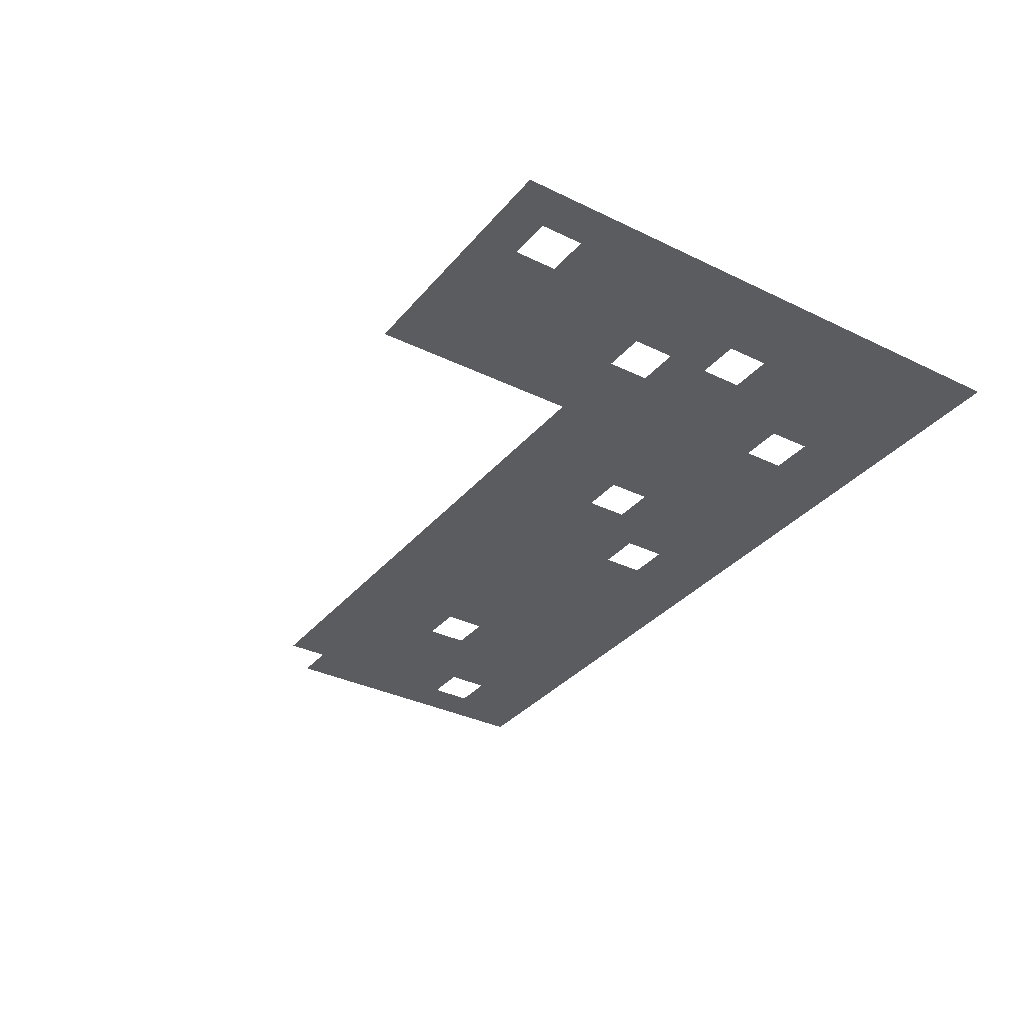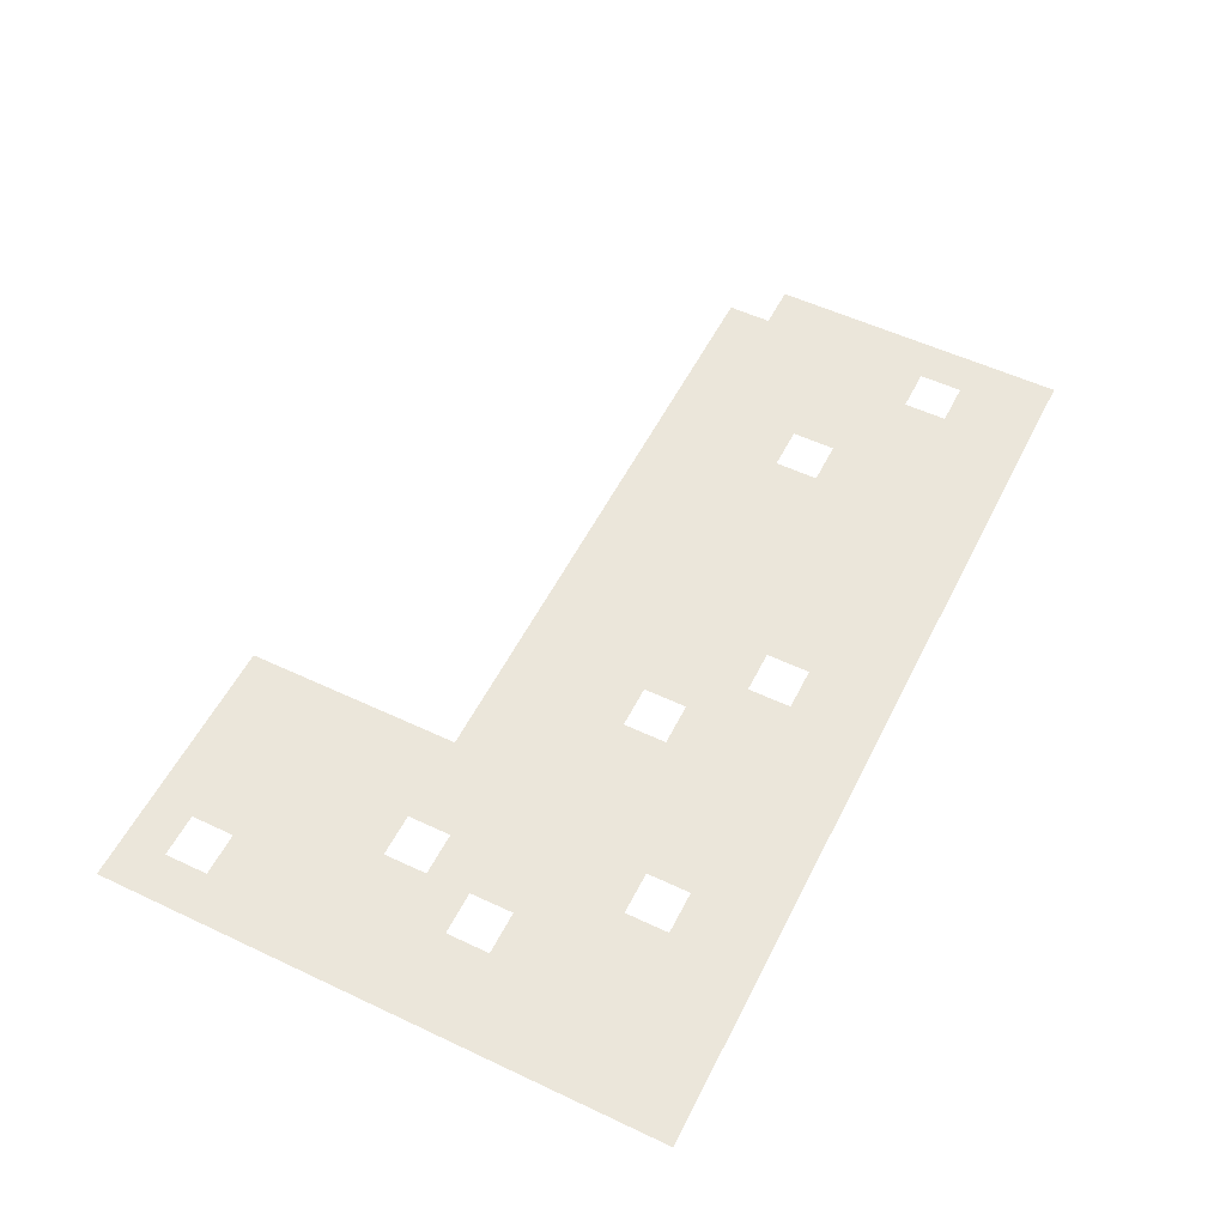
<metadata>
{"format":"obj","ext":"obj","renderer":"f3d","projection":"perspective","resolution":1024,"background":"white","views":[{"elev":-34.0,"azim":-123.5,"up":"+Z"},{"elev":54.8,"azim":-63.5,"up":"+Z"}]}
</metadata>
<code>
v -65.28 -12.8 0
v -67.84 -12.8 0
v -67.84 -10.24 0
v -65.28 -10.24 0
v -67.84 -12.8 0
v -70.4 -12.8 0
v -70.4 -10.24 0
v -67.84 -10.24 0
v -70.4 -12.8 0
v -72.96 -12.8 0
v -72.96 -10.24 0
v -70.4 -10.24 0
v -72.96 -12.8 0
v -75.52 -12.8 0
v -75.52 -10.24 0
v -72.96 -10.24 0
v -75.52 -12.8 0
v -78.08 -12.8 0
v -78.08 -10.24 0
v -75.52 -10.24 0
v -78.08 -12.8 0
v -80.64 -12.8 0
v -80.64 -10.24 0
v -78.08 -10.24 0
v -65.28 -15.36 0
v -67.84 -15.36 0
v -67.84 -12.8 0
v -65.28 -12.8 0
v -67.84 -15.36 0
v -70.4 -15.36 0
v -70.4 -12.8 0
v -67.84 -12.8 0
v -70.4 -15.36 0
v -72.96 -15.36 0
v -72.96 -12.8 0
v -70.4 -12.8 0
v -72.96 -15.36 0
v -75.52 -15.36 0
v -75.52 -12.8 0
v -72.96 -12.8 0
v -78.08 -15.36 0
v -80.64 -15.36 0
v -80.64 -12.8 0
v -78.08 -12.8 0
v -65.28 -17.92 0
v -67.84 -17.92 0
v -67.84 -15.36 0
v -65.28 -15.36 0
v -67.84 -17.92 0
v -70.4 -17.92 0
v -70.4 -15.36 0
v -67.84 -15.36 0
v -70.4 -17.92 0
v -72.96 -17.92 0
v -72.96 -15.36 0
v -70.4 -15.36 0
v -72.96 -17.92 0
v -75.52 -17.92 0
v -75.52 -15.36 0
v -72.96 -15.36 0
v -75.52 -17.92 0
v -78.08 -17.92 0
v -78.08 -15.36 0
v -75.52 -15.36 0
v -78.08 -17.92 0
v -80.64 -17.92 0
v -80.64 -15.36 0
v -78.08 -15.36 0
v -65.28 -20.48 0
v -67.84 -20.48 0
v -67.84 -17.92 0
v -65.28 -17.92 0
v -67.84 -20.48 0
v -70.4 -20.48 0
v -70.4 -17.92 0
v -67.84 -17.92 0
v -70.4 -20.48 0
v -72.96 -20.48 0
v -72.96 -17.92 0
v -70.4 -17.92 0
v -72.96 -20.48 0
v -75.52 -20.48 0
v -75.52 -17.92 0
v -72.96 -17.92 0
v -75.52 -20.48 0
v -78.08 -20.48 0
v -78.08 -17.92 0
v -75.52 -17.92 0
v -78.08 -20.48 0
v -80.64 -20.48 0
v -80.64 -17.92 0
v -78.08 -17.92 0
v -65.28 -23.04 0
v -67.84 -23.04 0
v -67.84 -20.48 0
v -65.28 -20.48 0
v -67.84 -23.04 0
v -70.4 -23.04 0
v -70.4 -20.48 0
v -67.84 -20.48 0
v -70.4 -23.04 0
v -72.96 -23.04 0
v -72.96 -20.48 0
v -70.4 -20.48 0
v -72.96 -23.04 0
v -75.52 -23.04 0
v -75.52 -20.48 0
v -72.96 -20.48 0
v -75.52 -23.04 0
v -78.08 -23.04 0
v -78.08 -20.48 0
v -75.52 -20.48 0
v -78.08 -23.04 0
v -80.64 -23.04 0
v -80.64 -20.48 0
v -78.08 -20.48 0
v -29.44 -25.6 0
v -32 -25.6 0
v -32 -23.04 0
v -29.44 -23.04 0
v -32 -25.6 0
v -34.56 -25.6 0
v -34.56 -23.04 0
v -32 -23.04 0
v -34.56 -25.6 0
v -37.12 -25.6 0
v -37.12 -23.04 0
v -34.56 -23.04 0
v -37.12 -25.6 0
v -39.68 -25.6 0
v -39.68 -23.04 0
v -37.12 -23.04 0
v -39.68 -25.6 0
v -42.24 -25.6 0
v -42.24 -23.04 0
v -39.68 -23.04 0
v -42.24 -25.6 0
v -44.8 -25.6 0
v -44.8 -23.04 0
v -42.24 -23.04 0
v -44.8 -25.6 0
v -47.36 -25.6 0
v -47.36 -23.04 0
v -44.8 -23.04 0
v -47.36 -25.6 0
v -49.92 -25.6 0
v -49.92 -23.04 0
v -47.36 -23.04 0
v -49.92 -25.6 0
v -52.48 -25.6 0
v -52.48 -23.04 0
v -49.92 -23.04 0
v -52.48 -25.6 0
v -55.04 -25.6 0
v -55.04 -23.04 0
v -52.48 -23.04 0
v -55.04 -25.6 0
v -57.6 -25.6 0
v -57.6 -23.04 0
v -55.04 -23.04 0
v -57.6 -25.6 0
v -60.16 -25.6 0
v -60.16 -23.04 0
v -57.6 -23.04 0
v -60.16 -25.6 0
v -62.72 -25.6 0
v -62.72 -23.04 0
v -60.16 -23.04 0
v -62.72 -25.6 0
v -65.28 -25.6 0
v -65.28 -23.04 0
v -62.72 -23.04 0
v -65.28 -25.6 0
v -67.84 -25.6 0
v -67.84 -23.04 0
v -65.28 -23.04 0
v -67.84 -25.6 0
v -70.4 -25.6 0
v -70.4 -23.04 0
v -67.84 -23.04 0
v -72.96 -25.6 0
v -75.52 -25.6 0
v -75.52 -23.04 0
v -72.96 -23.04 0
v -75.52 -25.6 0
v -78.08 -25.6 0
v -78.08 -23.04 0
v -75.52 -23.04 0
v -78.08 -25.6 0
v -80.64 -25.6 0
v -80.64 -23.04 0
v -78.08 -23.04 0
v -26.88 -28.16 0
v -29.44 -28.16 0
v -29.44 -25.6 0
v -26.88 -25.6 0
v -29.44 -28.16 0
v -32 -28.16 0
v -32 -25.6 0
v -29.44 -25.6 0
v -32 -28.16 0
v -34.56 -28.16 0
v -34.56 -25.6 0
v -32 -25.6 0
v -34.56 -28.16 0
v -37.12 -28.16 0
v -37.12 -25.6 0
v -34.56 -25.6 0
v -37.12 -28.16 0
v -39.68 -28.16 0
v -39.68 -25.6 0
v -37.12 -25.6 0
v -39.68 -28.16 0
v -42.24 -28.16 0
v -42.24 -25.6 0
v -39.68 -25.6 0
v -42.24 -28.16 0
v -44.8 -28.16 0
v -44.8 -25.6 0
v -42.24 -25.6 0
v -44.8 -28.16 0
v -47.36 -28.16 0
v -47.36 -25.6 0
v -44.8 -25.6 0
v -47.36 -28.16 0
v -49.92 -28.16 0
v -49.92 -25.6 0
v -47.36 -25.6 0
v -49.92 -28.16 0
v -52.48 -28.16 0
v -52.48 -25.6 0
v -49.92 -25.6 0
v -52.48 -28.16 0
v -55.04 -28.16 0
v -55.04 -25.6 0
v -52.48 -25.6 0
v -55.04 -28.16 0
v -57.6 -28.16 0
v -57.6 -25.6 0
v -55.04 -25.6 0
v -57.6 -28.16 0
v -60.16 -28.16 0
v -60.16 -25.6 0
v -57.6 -25.6 0
v -60.16 -28.16 0
v -62.72 -28.16 0
v -62.72 -25.6 0
v -60.16 -25.6 0
v -62.72 -28.16 0
v -65.28 -28.16 0
v -65.28 -25.6 0
v -62.72 -25.6 0
v -65.28 -28.16 0
v -67.84 -28.16 0
v -67.84 -25.6 0
v -65.28 -25.6 0
v -67.84 -28.16 0
v -70.4 -28.16 0
v -70.4 -25.6 0
v -67.84 -25.6 0
v -70.4 -28.16 0
v -72.96 -28.16 0
v -72.96 -25.6 0
v -70.4 -25.6 0
v -72.96 -28.16 0
v -75.52 -28.16 0
v -75.52 -25.6 0
v -72.96 -25.6 0
v -75.52 -28.16 0
v -78.08 -28.16 0
v -78.08 -25.6 0
v -75.52 -25.6 0
v -78.08 -28.16 0
v -80.64 -28.16 0
v -80.64 -25.6 0
v -78.08 -25.6 0
v -26.88 -30.72 0
v -29.44 -30.72 0
v -29.44 -28.16 0
v -26.88 -28.16 0
v -29.44 -30.72 0
v -32 -30.72 0
v -32 -28.16 0
v -29.44 -28.16 0
v -32 -30.72 0
v -34.56 -30.72 0
v -34.56 -28.16 0
v -32 -28.16 0
v -34.56 -30.72 0
v -37.12 -30.72 0
v -37.12 -28.16 0
v -34.56 -28.16 0
v -37.12 -30.72 0
v -39.68 -30.72 0
v -39.68 -28.16 0
v -37.12 -28.16 0
v -39.68 -30.72 0
v -42.24 -30.72 0
v -42.24 -28.16 0
v -39.68 -28.16 0
v -42.24 -30.72 0
v -44.8 -30.72 0
v -44.8 -28.16 0
v -42.24 -28.16 0
v -44.8 -30.72 0
v -47.36 -30.72 0
v -47.36 -28.16 0
v -44.8 -28.16 0
v -47.36 -30.72 0
v -49.92 -30.72 0
v -49.92 -28.16 0
v -47.36 -28.16 0
v -49.92 -30.72 0
v -52.48 -30.72 0
v -52.48 -28.16 0
v -49.92 -28.16 0
v -52.48 -30.72 0
v -55.04 -30.72 0
v -55.04 -28.16 0
v -52.48 -28.16 0
v -55.04 -30.72 0
v -57.6 -30.72 0
v -57.6 -28.16 0
v -55.04 -28.16 0
v -57.6 -30.72 0
v -60.16 -30.72 0
v -60.16 -28.16 0
v -57.6 -28.16 0
v -60.16 -30.72 0
v -62.72 -30.72 0
v -62.72 -28.16 0
v -60.16 -28.16 0
v -62.72 -30.72 0
v -65.28 -30.72 0
v -65.28 -28.16 0
v -62.72 -28.16 0
v -65.28 -30.72 0
v -67.84 -30.72 0
v -67.84 -28.16 0
v -65.28 -28.16 0
v -67.84 -30.72 0
v -70.4 -30.72 0
v -70.4 -28.16 0
v -67.84 -28.16 0
v -70.4 -30.72 0
v -72.96 -30.72 0
v -72.96 -28.16 0
v -70.4 -28.16 0
v -75.52 -30.72 0
v -78.08 -30.72 0
v -78.08 -28.16 0
v -75.52 -28.16 0
v -78.08 -30.72 0
v -80.64 -30.72 0
v -80.64 -28.16 0
v -78.08 -28.16 0
v -26.88 -33.28 0
v -29.44 -33.28 0
v -29.44 -30.72 0
v -26.88 -30.72 0
v -29.44 -33.28 0
v -32 -33.28 0
v -32 -30.72 0
v -29.44 -30.72 0
v -32 -33.28 0
v -34.56 -33.28 0
v -34.56 -30.72 0
v -32 -30.72 0
v -34.56 -33.28 0
v -37.12 -33.28 0
v -37.12 -30.72 0
v -34.56 -30.72 0
v -39.68 -33.28 0
v -42.24 -33.28 0
v -42.24 -30.72 0
v -39.68 -30.72 0
v -42.24 -33.28 0
v -44.8 -33.28 0
v -44.8 -30.72 0
v -42.24 -30.72 0
v -44.8 -33.28 0
v -47.36 -33.28 0
v -47.36 -30.72 0
v -44.8 -30.72 0
v -47.36 -33.28 0
v -49.92 -33.28 0
v -49.92 -30.72 0
v -47.36 -30.72 0
v -49.92 -33.28 0
v -52.48 -33.28 0
v -52.48 -30.72 0
v -49.92 -30.72 0
v -52.48 -33.28 0
v -55.04 -33.28 0
v -55.04 -30.72 0
v -52.48 -30.72 0
v -55.04 -33.28 0
v -57.6 -33.28 0
v -57.6 -30.72 0
v -55.04 -30.72 0
v -60.16 -33.28 0
v -62.72 -33.28 0
v -62.72 -30.72 0
v -60.16 -30.72 0
v -62.72 -33.28 0
v -65.28 -33.28 0
v -65.28 -30.72 0
v -62.72 -30.72 0
v -65.28 -33.28 0
v -67.84 -33.28 0
v -67.84 -30.72 0
v -65.28 -30.72 0
v -67.84 -33.28 0
v -70.4 -33.28 0
v -70.4 -30.72 0
v -67.84 -30.72 0
v -70.4 -33.28 0
v -72.96 -33.28 0
v -72.96 -30.72 0
v -70.4 -30.72 0
v -72.96 -33.28 0
v -75.52 -33.28 0
v -75.52 -30.72 0
v -72.96 -30.72 0
v -75.52 -33.28 0
v -78.08 -33.28 0
v -78.08 -30.72 0
v -75.52 -30.72 0
v -78.08 -33.28 0
v -80.64 -33.28 0
v -80.64 -30.72 0
v -78.08 -30.72 0
v -26.88 -35.84 0
v -29.44 -35.84 0
v -29.44 -33.28 0
v -26.88 -33.28 0
v -29.44 -35.84 0
v -32 -35.84 0
v -32 -33.28 0
v -29.44 -33.28 0
v -32 -35.84 0
v -34.56 -35.84 0
v -34.56 -33.28 0
v -32 -33.28 0
v -34.56 -35.84 0
v -37.12 -35.84 0
v -37.12 -33.28 0
v -34.56 -33.28 0
v -37.12 -35.84 0
v -39.68 -35.84 0
v -39.68 -33.28 0
v -37.12 -33.28 0
v -39.68 -35.84 0
v -42.24 -35.84 0
v -42.24 -33.28 0
v -39.68 -33.28 0
v -42.24 -35.84 0
v -44.8 -35.84 0
v -44.8 -33.28 0
v -42.24 -33.28 0
v -44.8 -35.84 0
v -47.36 -35.84 0
v -47.36 -33.28 0
v -44.8 -33.28 0
v -47.36 -35.84 0
v -49.92 -35.84 0
v -49.92 -33.28 0
v -47.36 -33.28 0
v -49.92 -35.84 0
v -52.48 -35.84 0
v -52.48 -33.28 0
v -49.92 -33.28 0
v -52.48 -35.84 0
v -55.04 -35.84 0
v -55.04 -33.28 0
v -52.48 -33.28 0
v -55.04 -35.84 0
v -57.6 -35.84 0
v -57.6 -33.28 0
v -55.04 -33.28 0
v -57.6 -35.84 0
v -60.16 -35.84 0
v -60.16 -33.28 0
v -57.6 -33.28 0
v -60.16 -35.84 0
v -62.72 -35.84 0
v -62.72 -33.28 0
v -60.16 -33.28 0
v -62.72 -35.84 0
v -65.28 -35.84 0
v -65.28 -33.28 0
v -62.72 -33.28 0
v -65.28 -35.84 0
v -67.84 -35.84 0
v -67.84 -33.28 0
v -65.28 -33.28 0
v -67.84 -35.84 0
v -70.4 -35.84 0
v -70.4 -33.28 0
v -67.84 -33.28 0
v -70.4 -35.84 0
v -72.96 -35.84 0
v -72.96 -33.28 0
v -70.4 -33.28 0
v -72.96 -35.84 0
v -75.52 -35.84 0
v -75.52 -33.28 0
v -72.96 -33.28 0
v -75.52 -35.84 0
v -78.08 -35.84 0
v -78.08 -33.28 0
v -75.52 -33.28 0
v -78.08 -35.84 0
v -80.64 -35.84 0
v -80.64 -33.28 0
v -78.08 -33.28 0
v -26.88 -38.4 0
v -29.44 -38.4 0
v -29.44 -35.84 0
v -26.88 -35.84 0
v -32 -38.4 0
v -34.56 -38.4 0
v -34.56 -35.84 0
v -32 -35.84 0
v -34.56 -38.4 0
v -37.12 -38.4 0
v -37.12 -35.84 0
v -34.56 -35.84 0
v -37.12 -38.4 0
v -39.68 -38.4 0
v -39.68 -35.84 0
v -37.12 -35.84 0
v -39.68 -38.4 0
v -42.24 -38.4 0
v -42.24 -35.84 0
v -39.68 -35.84 0
v -42.24 -38.4 0
v -44.8 -38.4 0
v -44.8 -35.84 0
v -42.24 -35.84 0
v -44.8 -38.4 0
v -47.36 -38.4 0
v -47.36 -35.84 0
v -44.8 -35.84 0
v -47.36 -38.4 0
v -49.92 -38.4 0
v -49.92 -35.84 0
v -47.36 -35.84 0
v -49.92 -38.4 0
v -52.48 -38.4 0
v -52.48 -35.84 0
v -49.92 -35.84 0
v -55.04 -38.4 0
v -57.6 -38.4 0
v -57.6 -35.84 0
v -55.04 -35.84 0
v -57.6 -38.4 0
v -60.16 -38.4 0
v -60.16 -35.84 0
v -57.6 -35.84 0
v -60.16 -38.4 0
v -62.72 -38.4 0
v -62.72 -35.84 0
v -60.16 -35.84 0
v -62.72 -38.4 0
v -65.28 -38.4 0
v -65.28 -35.84 0
v -62.72 -35.84 0
v -65.28 -38.4 0
v -67.84 -38.4 0
v -67.84 -35.84 0
v -65.28 -35.84 0
v -70.4 -38.4 0
v -72.96 -38.4 0
v -72.96 -35.84 0
v -70.4 -35.84 0
v -72.96 -38.4 0
v -75.52 -38.4 0
v -75.52 -35.84 0
v -72.96 -35.84 0
v -75.52 -38.4 0
v -78.08 -38.4 0
v -78.08 -35.84 0
v -75.52 -35.84 0
v -78.08 -38.4 0
v -80.64 -38.4 0
v -80.64 -35.84 0
v -78.08 -35.84 0
v -26.88 -40.96 0
v -29.44 -40.96 0
v -29.44 -38.4 0
v -26.88 -38.4 0
v -29.44 -40.96 0
v -32 -40.96 0
v -32 -38.4 0
v -29.44 -38.4 0
v -32 -40.96 0
v -34.56 -40.96 0
v -34.56 -38.4 0
v -32 -38.4 0
v -34.56 -40.96 0
v -37.12 -40.96 0
v -37.12 -38.4 0
v -34.56 -38.4 0
v -37.12 -40.96 0
v -39.68 -40.96 0
v -39.68 -38.4 0
v -37.12 -38.4 0
v -39.68 -40.96 0
v -42.24 -40.96 0
v -42.24 -38.4 0
v -39.68 -38.4 0
v -42.24 -40.96 0
v -44.8 -40.96 0
v -44.8 -38.4 0
v -42.24 -38.4 0
v -44.8 -40.96 0
v -47.36 -40.96 0
v -47.36 -38.4 0
v -44.8 -38.4 0
v -47.36 -40.96 0
v -49.92 -40.96 0
v -49.92 -38.4 0
v -47.36 -38.4 0
v -49.92 -40.96 0
v -52.48 -40.96 0
v -52.48 -38.4 0
v -49.92 -38.4 0
v -52.48 -40.96 0
v -55.04 -40.96 0
v -55.04 -38.4 0
v -52.48 -38.4 0
v -55.04 -40.96 0
v -57.6 -40.96 0
v -57.6 -38.4 0
v -55.04 -38.4 0
v -57.6 -40.96 0
v -60.16 -40.96 0
v -60.16 -38.4 0
v -57.6 -38.4 0
v -60.16 -40.96 0
v -62.72 -40.96 0
v -62.72 -38.4 0
v -60.16 -38.4 0
v -62.72 -40.96 0
v -65.28 -40.96 0
v -65.28 -38.4 0
v -62.72 -38.4 0
v -65.28 -40.96 0
v -67.84 -40.96 0
v -67.84 -38.4 0
v -65.28 -38.4 0
v -67.84 -40.96 0
v -70.4 -40.96 0
v -70.4 -38.4 0
v -67.84 -38.4 0
v -70.4 -40.96 0
v -72.96 -40.96 0
v -72.96 -38.4 0
v -70.4 -38.4 0
v -72.96 -40.96 0
v -75.52 -40.96 0
v -75.52 -38.4 0
v -72.96 -38.4 0
v -75.52 -40.96 0
v -78.08 -40.96 0
v -78.08 -38.4 0
v -75.52 -38.4 0
v -78.08 -40.96 0
v -80.64 -40.96 0
v -80.64 -38.4 0
v -78.08 -38.4 0
v -26.88 -43.52 0
v -29.44 -43.52 0
v -29.44 -40.96 0
v -26.88 -40.96 0
v -29.44 -43.52 0
v -32 -43.52 0
v -32 -40.96 0
v -29.44 -40.96 0
v -32 -43.52 0
v -34.56 -43.52 0
v -34.56 -40.96 0
v -32 -40.96 0
v -34.56 -43.52 0
v -37.12 -43.52 0
v -37.12 -40.96 0
v -34.56 -40.96 0
v -37.12 -43.52 0
v -39.68 -43.52 0
v -39.68 -40.96 0
v -37.12 -40.96 0
v -39.68 -43.52 0
v -42.24 -43.52 0
v -42.24 -40.96 0
v -39.68 -40.96 0
v -42.24 -43.52 0
v -44.8 -43.52 0
v -44.8 -40.96 0
v -42.24 -40.96 0
v -44.8 -43.52 0
v -47.36 -43.52 0
v -47.36 -40.96 0
v -44.8 -40.96 0
v -47.36 -43.52 0
v -49.92 -43.52 0
v -49.92 -40.96 0
v -47.36 -40.96 0
v -49.92 -43.52 0
v -52.48 -43.52 0
v -52.48 -40.96 0
v -49.92 -40.96 0
v -52.48 -43.52 0
v -55.04 -43.52 0
v -55.04 -40.96 0
v -52.48 -40.96 0
v -55.04 -43.52 0
v -57.6 -43.52 0
v -57.6 -40.96 0
v -55.04 -40.96 0
v -57.6 -43.52 0
v -60.16 -43.52 0
v -60.16 -40.96 0
v -57.6 -40.96 0
v -60.16 -43.52 0
v -62.72 -43.52 0
v -62.72 -40.96 0
v -60.16 -40.96 0
v -62.72 -43.52 0
v -65.28 -43.52 0
v -65.28 -40.96 0
v -62.72 -40.96 0
v -65.28 -43.52 0
v -67.84 -43.52 0
v -67.84 -40.96 0
v -65.28 -40.96 0
v -67.84 -43.52 0
v -70.4 -43.52 0
v -70.4 -40.96 0
v -67.84 -40.96 0
v -70.4 -43.52 0
v -72.96 -43.52 0
v -72.96 -40.96 0
v -70.4 -40.96 0
v -72.96 -43.52 0
v -75.52 -43.52 0
v -75.52 -40.96 0
v -72.96 -40.96 0
v -75.52 -43.52 0
v -78.08 -43.52 0
v -78.08 -40.96 0
v -75.52 -40.96 0
v -78.08 -43.52 0
v -80.64 -43.52 0
v -80.64 -40.96 0
v -78.08 -40.96 0
g Level1_mesh_0001
f 1 2 3 4
f 5 6 7 8
f 9 10 11 12
f 13 14 15 16
f 17 18 19 20
f 21 22 23 24
f 25 26 27 28
f 29 30 31 32
f 33 34 35 36
f 37 38 39 40
f 41 42 43 44
f 45 46 47 48
f 49 50 51 52
f 53 54 55 56
f 57 58 59 60
f 61 62 63 64
f 65 66 67 68
f 69 70 71 72
f 73 74 75 76
f 77 78 79 80
f 81 82 83 84
f 85 86 87 88
f 89 90 91 92
f 93 94 95 96
f 97 98 99 100
f 101 102 103 104
f 105 106 107 108
f 109 110 111 112
f 113 114 115 116
f 117 118 119 120
f 121 122 123 124
f 125 126 127 128
f 129 130 131 132
f 133 134 135 136
f 137 138 139 140
f 141 142 143 144
f 145 146 147 148
f 149 150 151 152
f 153 154 155 156
f 157 158 159 160
f 161 162 163 164
f 165 166 167 168
f 169 170 171 172
f 173 174 175 176
f 177 178 179 180
f 181 182 183 184
f 185 186 187 188
f 189 190 191 192
f 193 194 195 196
f 197 198 199 200
f 201 202 203 204
f 205 206 207 208
f 209 210 211 212
f 213 214 215 216
f 217 218 219 220
f 221 222 223 224
f 225 226 227 228
f 229 230 231 232
f 233 234 235 236
f 237 238 239 240
f 241 242 243 244
f 245 246 247 248
f 249 250 251 252
f 253 254 255 256
f 257 258 259 260
f 261 262 263 264
f 265 266 267 268
f 269 270 271 272
f 273 274 275 276
f 277 278 279 280
f 281 282 283 284
f 285 286 287 288
f 289 290 291 292
f 293 294 295 296
f 297 298 299 300
f 301 302 303 304
f 305 306 307 308
f 309 310 311 312
f 313 314 315 316
f 317 318 319 320
f 321 322 323 324
f 325 326 327 328
f 329 330 331 332
f 333 334 335 336
f 337 338 339 340
f 341 342 343 344
f 345 346 347 348
f 349 350 351 352
f 353 354 355 356
f 357 358 359 360
f 361 362 363 364
f 365 366 367 368
f 369 370 371 372
f 373 374 375 376
f 377 378 379 380
f 381 382 383 384
f 385 386 387 388
f 389 390 391 392
f 393 394 395 396
f 397 398 399 400
f 401 402 403 404
f 405 406 407 408
f 409 410 411 412
f 413 414 415 416
f 417 418 419 420
f 421 422 423 424
f 425 426 427 428
f 429 430 431 432
f 433 434 435 436
f 437 438 439 440
f 441 442 443 444
f 445 446 447 448
f 449 450 451 452
f 453 454 455 456
f 457 458 459 460
f 461 462 463 464
f 465 466 467 468
f 469 470 471 472
f 473 474 475 476
f 477 478 479 480
f 481 482 483 484
f 485 486 487 488
f 489 490 491 492
f 493 494 495 496
f 497 498 499 500
f 501 502 503 504
f 505 506 507 508
f 509 510 511 512
f 513 514 515 516
f 517 518 519 520
f 521 522 523 524
f 525 526 527 528
f 529 530 531 532
f 533 534 535 536
f 537 538 539 540
f 541 542 543 544
f 545 546 547 548
f 549 550 551 552
f 553 554 555 556
f 557 558 559 560
f 561 562 563 564
f 565 566 567 568
f 569 570 571 572
f 573 574 575 576
f 577 578 579 580
f 581 582 583 584
f 585 586 587 588
f 589 590 591 592
f 593 594 595 596
f 597 598 599 600
f 601 602 603 604
f 605 606 607 608
f 609 610 611 612
f 613 614 615 616
f 617 618 619 620
f 621 622 623 624
f 625 626 627 628
f 629 630 631 632
f 633 634 635 636
f 637 638 639 640
f 641 642 643 644
f 645 646 647 648
f 649 650 651 652
f 653 654 655 656
f 657 658 659 660
f 661 662 663 664
f 665 666 667 668
f 669 670 671 672
f 673 674 675 676
f 677 678 679 680
f 681 682 683 684
f 685 686 687 688
f 689 690 691 692
f 693 694 695 696
f 697 698 699 700
f 701 702 703 704
f 705 706 707 708
f 709 710 711 712
f 713 714 715 716
f 717 718 719 720
f 721 722 723 724
f 725 726 727 728
f 729 730 731 732
f 733 734 735 736
f 737 738 739 740
f 741 742 743 744
f 745 746 747 748
f 749 750 751 752
f 753 754 755 756

</code>
